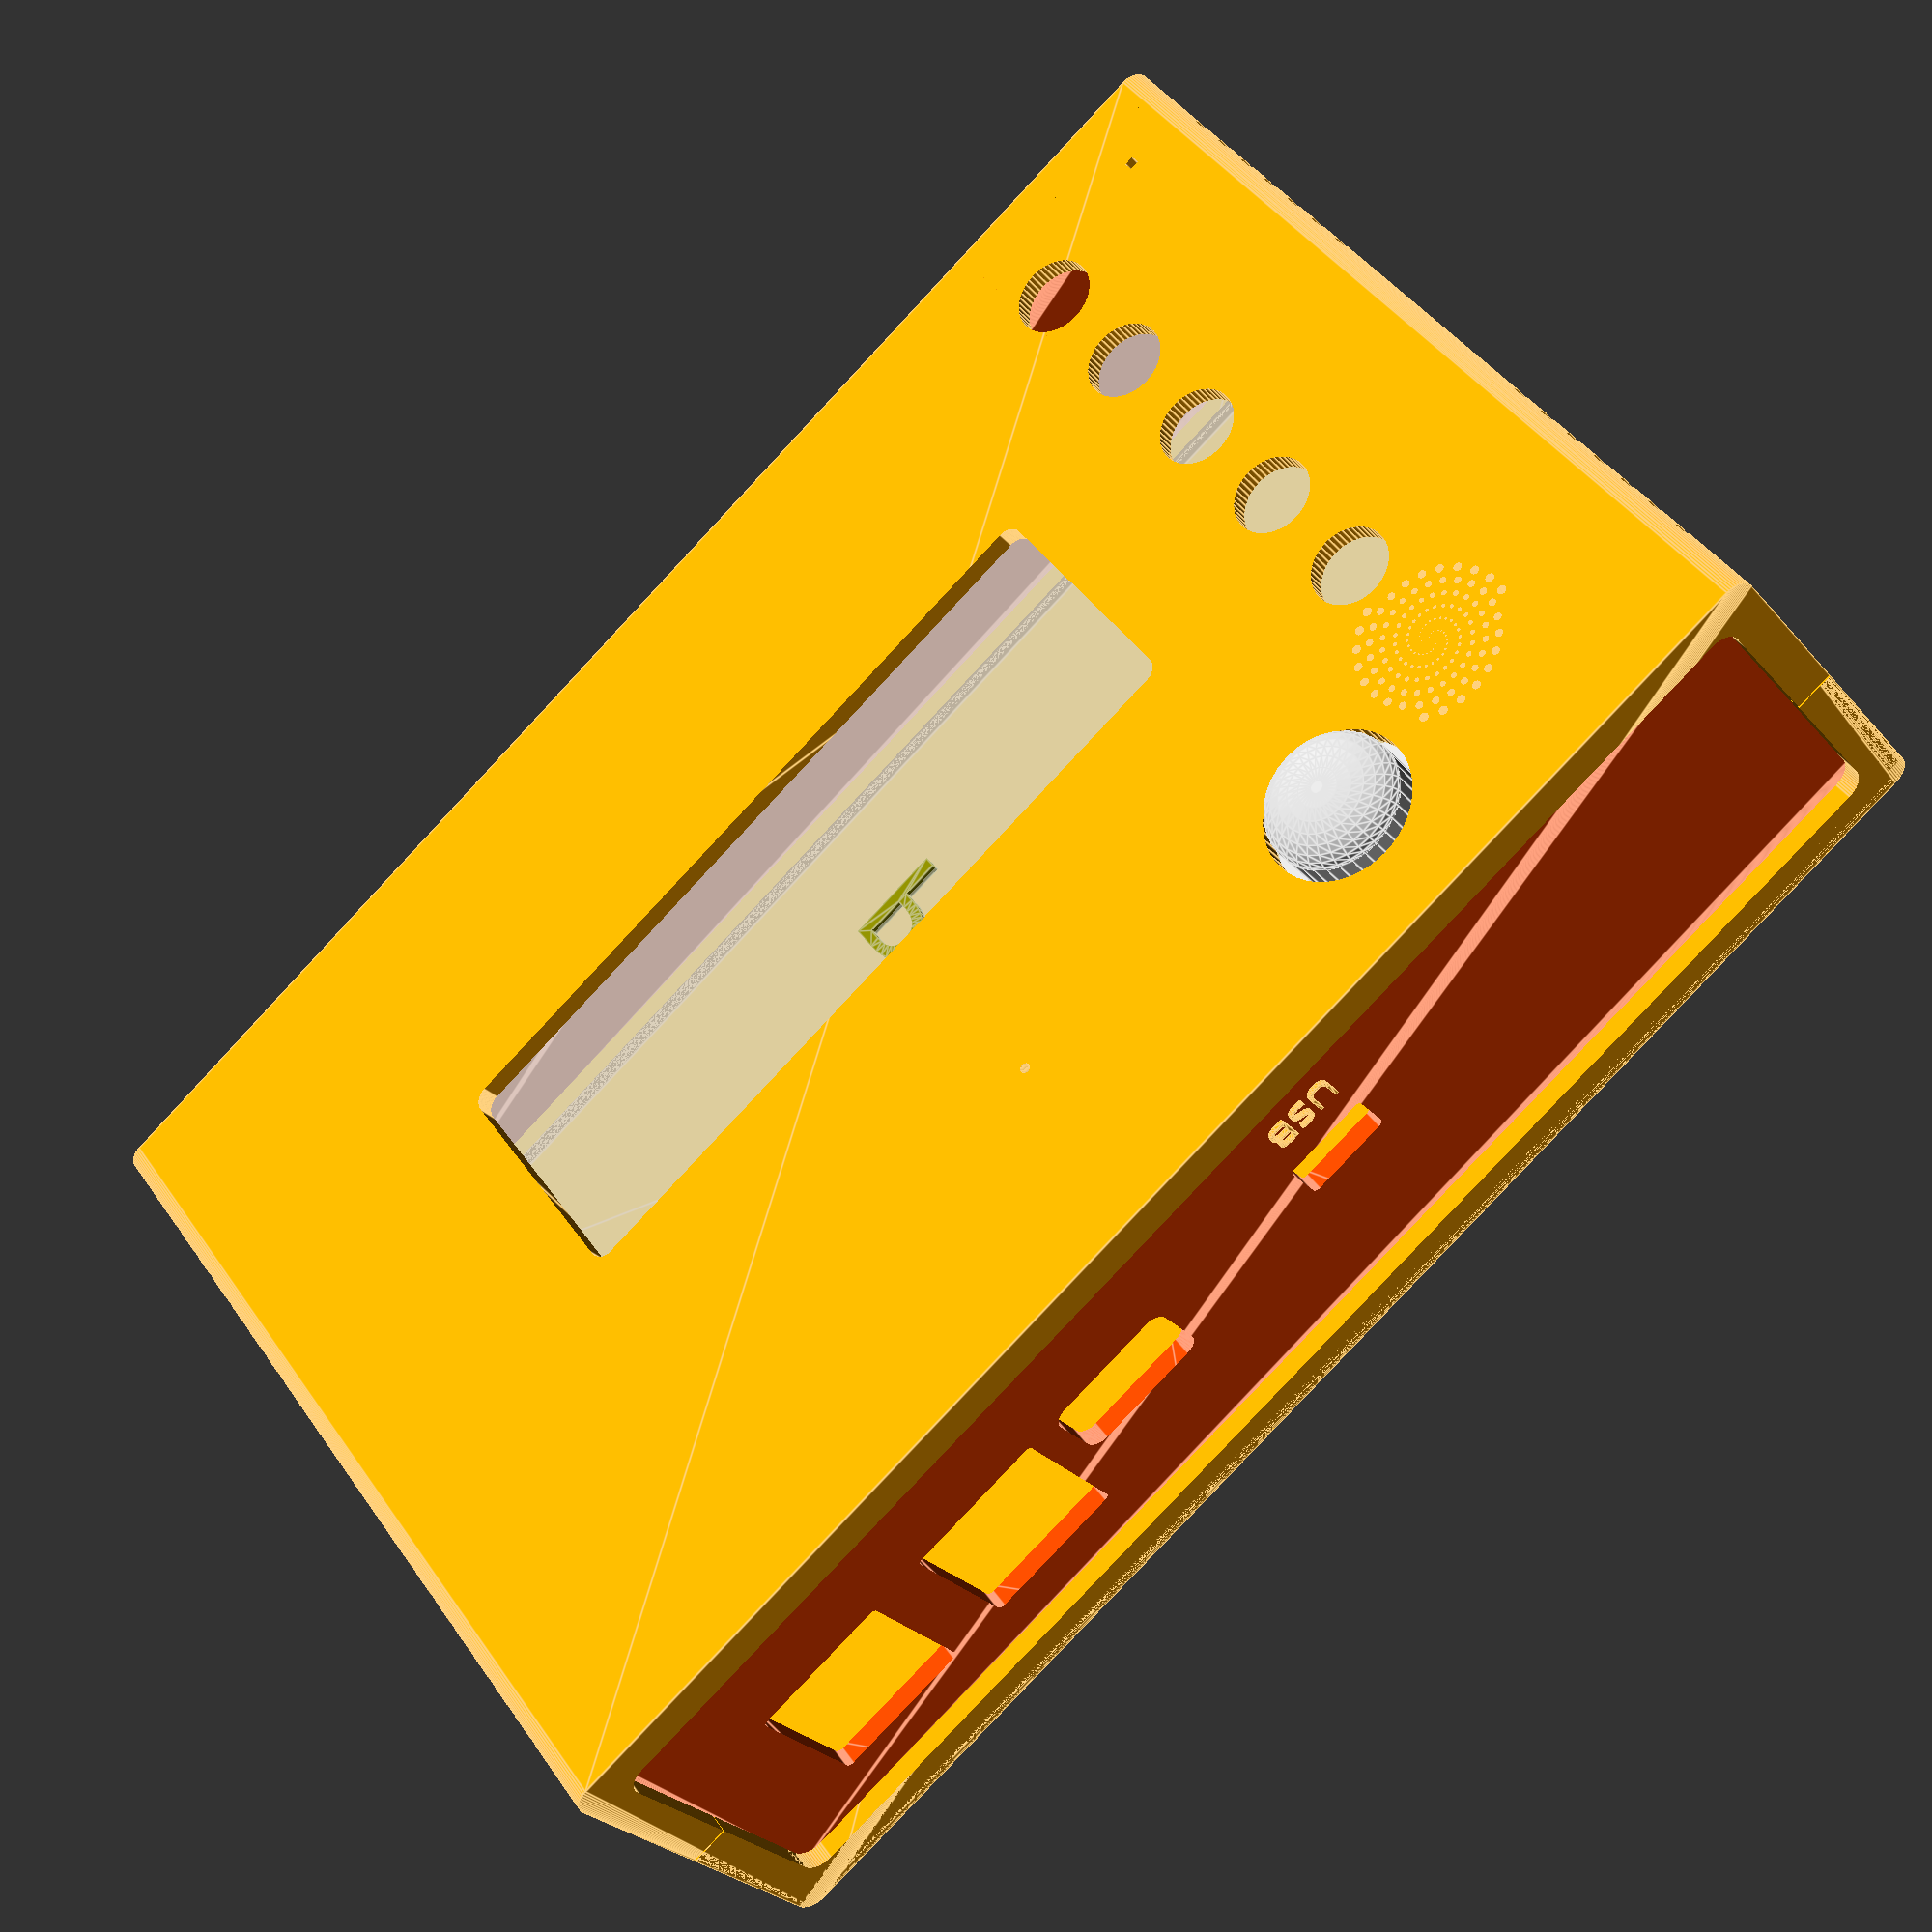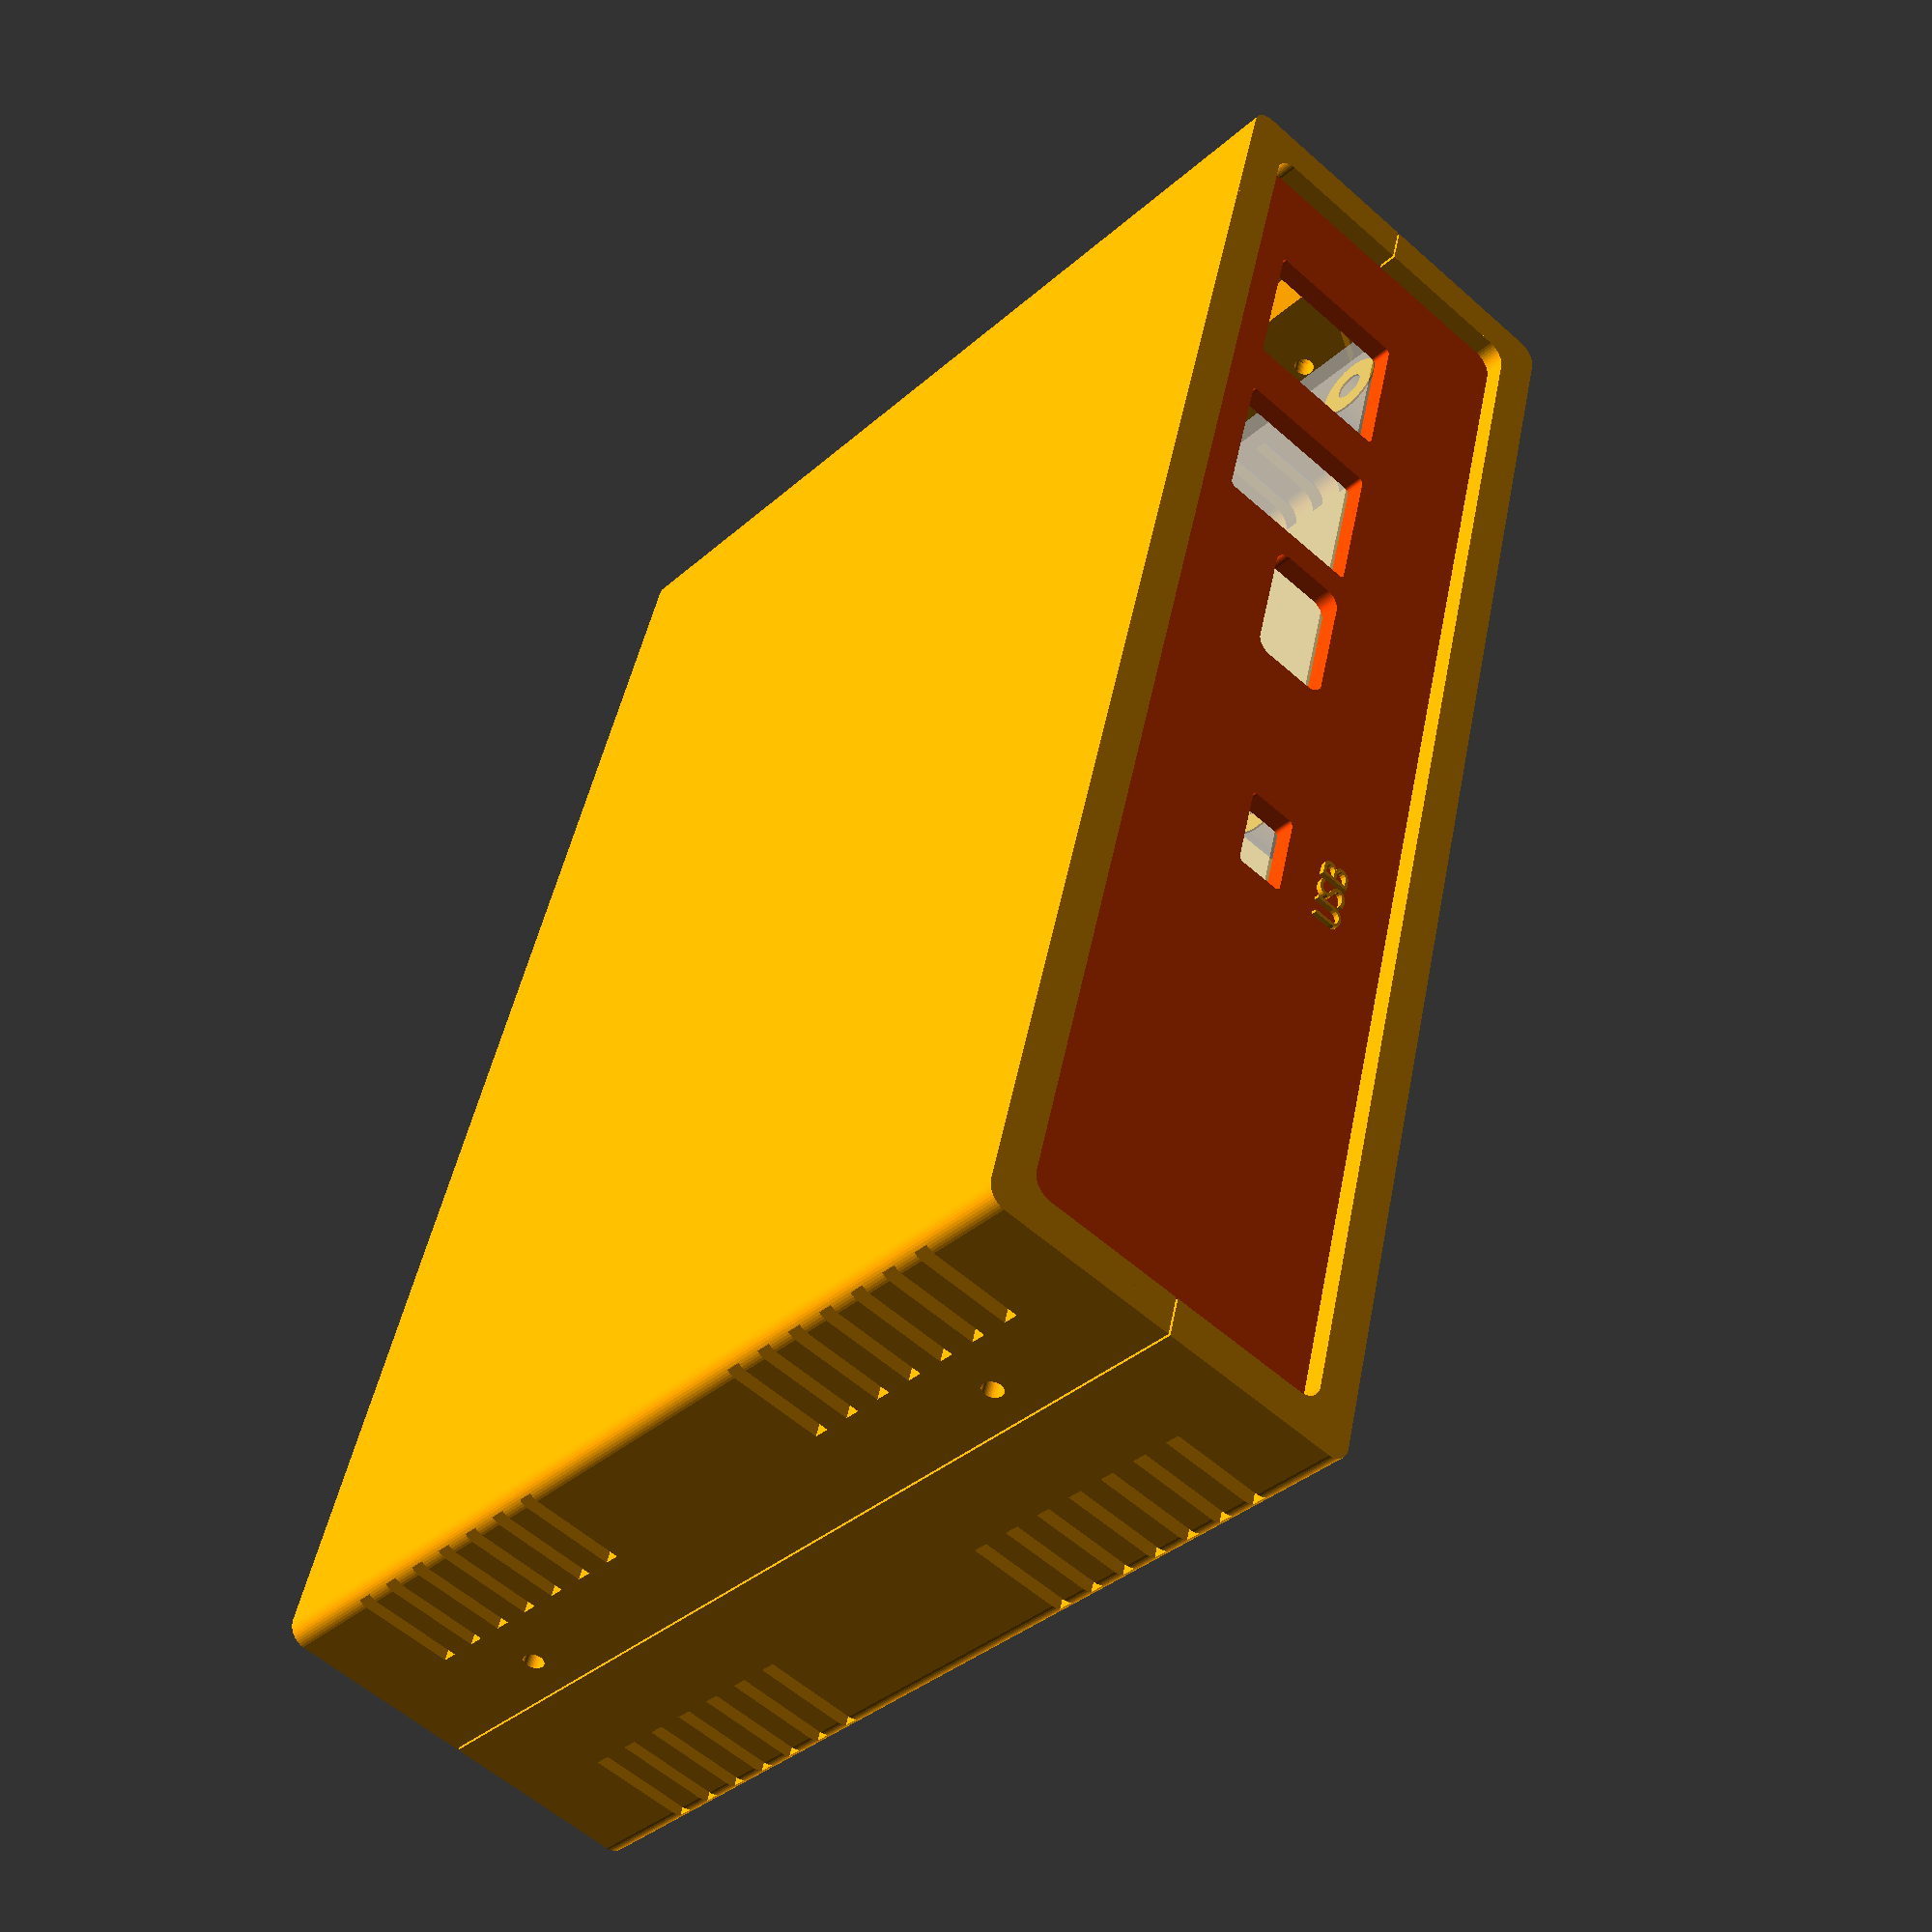
<openscad>

/*//////////////////////////////////////////////////////////////////
              -    FB Aka Heartman/Hearty 2016     -                   
              -   http://heartygfx.blogspot.com    -                  
              -       OpenScad Parametric Box      -                     
              -         CC BY-NC 3.0 License       -                      
////////////////////////////////////////////////////////////////////                                                                                                             
12/02/2016 - Fixed minor bug 
28/02/2016 - Added holes ventilation option                    
09/03/2016 - Added PCB feet support, fixed the shell artefact on export mode. 

*/////////////////////////// - Info - //////////////////////////////

// All coordinates are starting as integrated circuit pins.
// From the top view :

//   CoordD           <---       CoordC
//                                 ^
//                                 ^
//                                 ^
//   CoordA           --->       CoordB


////////////////////////////////////////////////////////////////////


////////// - Paramètres de la boite - Box parameters - /////////////

/* [Box dimensions] */
// - Longueur - Length  
  Length        = 83.82+13;       
// - Largeur - Width
  Width         = 138+13;                     
// - Hauteur - Height  
  Height        = 40;  
// - Epaisseur - Wall thickness  
  Thick         = 2;//[2:5]  
  
/* [Box options] */
// - Diamètre Coin arrondi - Filet diameter  
  Filet         = 2;//[0.1:12] 
// - lissage de l'arrondi - Filet smoothness  
  Resolution    = 50;//[1:100] 
// - Tolérance - Tolerance (Panel/rails gap)
  m             = 0.9;
// Pieds PCB - PCB feet (x4) 
  PCBFeet       = 1;// [0:No, 1:Yes]
// - Decorations to ventilation holes
  Vent          = 1;// [0:No, 1:Yes]
// - Decoration-Holes width (in mm)
  Vent_width    = 1.5;   


  
/* [PCB_Feet] */
//All dimensions are from the center foot axis

// - Coin bas gauche - Low left corner X position
PCBPosX         = 0;
// - Coin bas gauche - Low left corner Y position
PCBPosY         = 0;
// - Longueur PCB - PCB Length
PCBLength       = 83.82;
// - Largeur PCB - PCB Width
PCBWidth        = 137.16;
// - Heuteur pied - Feet height
FootHeight      = 14;
// - Diamètre pied - Foot diameter
FootDia         = 7;
// - Diamètre trou - Hole diameter
FootHole        = 3.0;  
// - Coin bas gauche - Low left corner X position
FootPosX         = 5.08;
// - Coin bas gauche - Low left corner Y position
FootPosY         = 5.08;
  

/* [STL element to export] */
//Coque haut - Top shell
TShell          = 1;// [0:No, 1:Yes]
//Coque bas- Bottom shell
BShell          = 1;// [0:No, 1:Yes]
//Panneau avant - Front panel
FPanL           = 1;// [0:No, 1:Yes]
//Panneau arrière - Back panel  
BPanL           = 1;// [0:No, 1:Yes]


  
/* [Hidden] */
// - Couleur coque - Shell color  
Couleur1        = "Orange";       
// - Couleur panneaux - Panels color    
Couleur2        = "OrangeRed";    
// Thick X 2 - making decorations thicker if it is a vent to make sure they go through shell
Dec_Thick       = Vent ? Thick*2 : Thick; 
// - Depth decoration
Dec_size        = Vent ? Thick*2 : 0.8;





/////////// - Boitier générique bord arrondis - Generic rounded box - //////////

module RoundBox($a=Length, $b=Width, $c=Height){// Cube bords arrondis
                    $fn=Resolution;            
                    translate([0,Filet,Filet]){  
                    minkowski (){                                              
                        cube ([$a-(Length/2),$b-(2*Filet),$c-(2*Filet)], center = false);
                        rotate([0,90,0]){    
                        cylinder(r=Filet,h=Length/2, center = false);
                            } 
                        }
                    }
                }// End of RoundBox Module

      
////////////////////////////////// - Module Coque/Shell - //////////////////////////////////         

module Coque(){//Coque - Shell  
    Thick = Thick*2;  
    difference(){    
        difference(){//sides decoration
            union(){    
                     difference() {//soustraction de la forme centrale - Substraction Fileted box
                      
                        difference(){//soustraction cube median - Median cube slicer
                            union() {//union               
                            difference(){//Coque    
                                RoundBox();
                                translate([Thick/2,Thick/2,Thick/2]){     
                                        RoundBox($a=Length-Thick, $b=Width-Thick, $c=Height-Thick);
                                        }
                                        }//Fin diff Coque                            
                                difference(){//largeur Rails        
                                     translate([Thick+m,Thick/2,Thick/2]){// Rails
                                          RoundBox($a=Length-((2*Thick)+(2*m)), $b=Width-Thick, $c=Height-(Thick*2));
                                                          }//fin Rails
                                     translate([((Thick+m/2)*1.55),Thick/2,Thick/2+0.1]){ // +0.1 added to avoid the artefact
                                          RoundBox($a=Length-((Thick*3)+2*m), $b=Width-Thick, $c=Height-Thick);
                                                    }           
                                                }//Fin largeur Rails
                                    }//Fin union                                   
                               translate([-Thick,-Thick,Height/2]){// Cube à soustraire
                                    cube ([Length+100, Width+100, Height], center=false);
                                            }                                            
                                      }//fin soustraction cube median - End Median cube slicer
                               translate([-Thick/2,Thick,Thick]){// Forme de soustraction centrale 
                                    RoundBox($a=Length+Thick, $b=Width-Thick*2, $c=Height-Thick);       
                                    }                          
                                }                                          


                difference(){// wall fixation box legs
                    union(){
                        translate([3*Thick +5,Thick,Height/2]){
                            rotate([90,0,0]){
                                    $fn=6;
                                    cylinder(d=16,Thick/2);
                                    }   
                            }
                            
                       translate([Length-((3*Thick)+5),Thick,Height/2]){
                            rotate([90,0,0]){
                                    $fn=6;
                                    cylinder(d=16,Thick/2);
                                    }   
                            }

                        }
                            translate([4,Thick+Filet,Height/2-57]){   
                             rotate([45,0,0]){
                                   cube([Length,40,40]);    
                                  }
                           }
                           translate([0,-(Thick*1.46),Height/2]){
                                cube([Length,Thick*2,10]);
                           }
                    } //Fin fixation box legs
            }

        union(){// outbox sides decorations
            
            for(i=[0:Thick:Length/4]){

                // Ventilation holes part code submitted by Ettie - Thanks ;) 
                    translate([10+i,-Dec_Thick+Dec_size,1]){
                    cube([Vent_width,Dec_Thick,Height/4]);
                    }
                    translate([(Length-10) - i,-Dec_Thick+Dec_size,1]){
                    cube([Vent_width,Dec_Thick,Height/4]);
                    }
                    translate([(Length-10) - i,Width-Dec_size,1]){
                    cube([Vent_width,Dec_Thick,Height/4]);
                    }
                    translate([10+i,Width-Dec_size,1]){
                    cube([Vent_width,Dec_Thick,Height/4]);
                    }
  
                
                    }// fin de for
               // }
                }//fin union decoration
            }//fin difference decoration


            union(){ //sides holes
                $fn=50;
                translate([3*Thick+5,20,Height/2+4]){
                    rotate([90,0,0]){
                    cylinder(d=2,20);
                    }
                }
                translate([Length-((3*Thick)+5),20,Height/2+4]){
                    rotate([90,0,0]){
                    cylinder(d=2,20);
                    }
                }
                translate([3*Thick+5,Width+5,Height/2-4]){
                    rotate([90,0,0]){
                    cylinder(d=2,20);
                    }
                }
                translate([Length-((3*Thick)+5),Width+5,Height/2-4]){
                    rotate([90,0,0]){
                    cylinder(d=2,20);
                    }
                }
            }//fin de sides holes

        }//fin de difference holes
}// fin coque 

////////////////////////////// - Experiment - ///////////////////////////////////////////


//Speaker Grill//

module SpeakerHole(OnOff,Cx,Cy,Cdia,Ccenter=false){
    //difference(){
     if(OnOff==1)
    translate([Cx,Cy,-1]){
        for(j = [1  : 3]){
            echo(j);
            rotate(a = 360*j/3,v = [0,0,1])
        for(i = [0 : Cdia/100 : Cdia/2]){
            rotate(a = 4*(i/Cdia)*360,v = [0,0,1])
            translate([i,i,0])
            
           cylinder(d=i/6,h = 10, $fn=100,center=Ccenter); 
            
        }
    }
    }
}

//Button
module ButtonSwitch(OnOff,Cx,Cy,Cdia,Ccenter=false){
    //difference(){
     if(OnOff==1)
    translate([Cx,Cy,-1]){
     //rotate([180,0,0])
     


ThreadThick = 0.20;
ThreadWidth = 0.40;

Protrusion = 0.1;

HoleWindage = 0.2;

//------
// Dimensions

Post = [3.8,3.8,3.0];

OD = 0;
HEIGHT =  FootHeight;
DOMEHEIGHT = 1;

Button = [12,0+Post[2],6*ThreadThick];

NumSides = 8*4;

//----------------------
//- Build it

difference() {
	union() {
        translate([0,0,3*Thick])
        cylinder(d=Cdia+Thick,h=Thick,$fn=NumSides);
		translate([0,0,0])
			resize([0,0,2*Button[DOMEHEIGHT]])
				sphere(d=0.9*Cdia/cos(180/NumSides),$fn=NumSides);
		cylinder(d=0.9*Cdia,h=FootHeight,$fn=NumSides);
        
	}

	translate([0,0,Post[2]/2 - Protrusion])
		cube(Post + [HoleWindage,HoleWindage,Protrusion],center=true);
}
    }
}



/////////////////////// - Foot with base filet - /////////////////////////////
module foot(FootDia,FootHole,FootHeight){
    Filet=2;
    color(Couleur1)   
   // translate([3*Thick+2,Thick+5,0]+[-FootPosX,-FootPosY,Filet])
    difference(){
    
    difference(){
            translate ([0,0,Thick]){
                cylinder(d=FootDia+Filet,FootHeight-Thick, $fn=100,center=true);
                        }
                    rotate_extrude($fn=100){
                            translate([(FootDia+Filet*2)/2,Filet,0]){
                                    minkowski(){
                                            square(10);
                                            circle(Filet, $fn=100);
                                        }
                                 }
                           }
                   }
            cylinder(d=FootHole,FootHeight+1, $fn=100);
               }          
}// Fin module foot
  
module Feet(){     
//////////////////// - PCB only visible in the preview mode - /////////////////////    
    translate([3*Thick+2,Thick+5,FootHeight+1.6/2]){
    
    %cube ([PCBLength,PCBWidth,1.6]);
       translate([PCBLength/2,PCBWidth/2,0]){ 
        color("Olive")
        %text("PCB", halign="center", valign="center", font="Arial black");
       }
    } // Fin PCB 
  
    
////////////////////////////// - 4 Feet - //////////////////////////////////////////   
//    
//    translate([3*Thick+7,Thick+10,Thick/2]){
//        foot(FootDia,FootHole,FootHeight);
//    }
//    translate([(3*Thick)+PCBLength+7,Thick+10,Thick/2]){
//        foot(FootDia,FootHole,FootHeight);
//        }
//    translate([(3*Thick)+PCBLength+7,(Thick)+PCBWidth+10,Thick/2]){
//        foot(FootDia,FootHole,FootHeight);
//        }        
//    translate([3*Thick+7,(Thick)+PCBWidth+10,Thick/2]){
//        foot(FootDia,FootHole,FootHeight);
//    }   


    translate([3*Thick+2,Thick+5,0]){
    translate([FootPosX,FootPosY,FootHeight/2]){
        foot(FootDia,FootHole,FootHeight);
    }
    translate([(PCBLength-FootPosX),FootPosY,FootHeight/2]){
        foot(FootDia,FootHole,FootHeight);
        }
    translate([(PCBLength-FootPosX),(PCBWidth-FootPosY),FootHeight/2]){
        foot(FootDia,FootHole,FootHeight);
        }        
    translate([FootPosX,PCBWidth-(FootPosY),FootHeight/2]){
        foot(FootDia,FootHole,FootHeight);
    }
    translate([(PCBLength-FootPosX),(PCBWidth-68.58),FootHeight/2]){
        foot(FootDia,FootHole,FootHeight);
    }
}
} // Fin du module Feet
 


 
 ////////////////////////////////////////////////////////////////////////
////////////////////// <- Holes Panel Manager -> ///////////////////////
////////////////////////////////////////////////////////////////////////

//                           <- Panel ->  
module Panel(Length,Width,Thick,Filet){
    scale([0.5,1,1])
    minkowski(){
            cube([Thick,Width-(Thick*2+Filet*2+m),Height-(Thick*2+Filet*2+m)]);
            translate([0,Filet,Filet])
            rotate([0,90,0])
            cylinder(r=Filet,h=Thick, $fn=100);
      }
}



//                          <- Circle hole -> 
// Cx=Cylinder X position | Cy=Cylinder Y position | Cdia= Cylinder dia | Cheight=Cyl height
module CylinderHole(OnOff,Cx,Cy,Cdia,Ccenter=false){
    if(OnOff==1)
    translate([Cx,Cy,-1])
        cylinder(d=Cdia,10, $fn=50,center=Ccenter);
}
//                          <- Square hole ->  
// Sx=Square X position | Sy=Square Y position | Sl= Square Length | Sw=Square Width | Filet = Round corner
module SquareHole(OnOff,Sx,Sy,Sl,Sw,Filet,Ccenter=false){
    if(OnOff==1)
     minkowski(){
        translate([Sx+Filet/2,Sy+Filet/2,-1])
            cube([Sl-Filet,Sw-Filet,10],center=Ccenter);
            cylinder(d=Filet,h=10, $fn=100,center=Ccenter);
       }
}


 
//                      <- Linear text panel -> 
module LText(OnOff,Tx,Ty,Font,Size,Content){
    if(OnOff==1)
    translate([Tx,Ty,Thick+.5])
    linear_extrude(height = 0.5){
    text(Content, size=Size, font=Font);
    }
}
//                     <- Circular text panel->  
module CText(OnOff,Tx,Ty,Font,Size,TxtRadius,Angl,Turn,Content){ 
      if(OnOff==1) {
      Angle = -Angl / len(Content);
      translate([Tx,Ty,Thick+.5])
          for (i= [0:len(Content)-1] ){   
              rotate([0,0,i*Angle+90+Turn])
              translate([0,TxtRadius,0]) {
                linear_extrude(height = 0.5){
                text(Content[i], font = Font, size = Size,  valign ="baseline", halign ="center");
                    }
                }   
             }
      }
}
////////////////////// <- New module Panel -> //////////////////////
module FPanL(){
    difference(){
        color(Couleur2)
        Panel(Length,Width,Thick,Filet);
    
 
    rotate([90,0,90]){
        color(Couleur2){
//                     <- Cutting shapes from here ->  
        SquareHole  (1,54.61,FootHeight,9,5,1); //(On/Off, Xpos,Ypos,Length,Width,Filet)
        SquareHole  (1,81.28,FootHeight,14,8,3);
        SquareHole  (1,98.425,FootHeight,15,15,1);
        SquareHole  (1,119.38,FootHeight,15,15,1); 
        //CylinderHole(1,27,FootHeight,8);       //(On/Off, Xpos, Ypos, Diameter)
        //CylinderHole(1,47,FootHeight,8);
       // CylinderHole(1,67,FootHeight,8);
        //SquareHole  (1,20,FootHeight,80,30,3);
       // CylinderHole(1,93,FootHeight,10);

//                            <- To here -> 
           }
       }
}

    color(Couleur1){
        translate ([-.5,0,0])
        rotate([90,0,90]){
//                      <- Adding text from here ->          
       // LText(1,20,83,"Arial Black",4,"Digital Screen");//(On/Off, Xpos, Ypos, "Font", Size, "Text")
     //   LText(1,120,83,"Arial Black",4,"Level");
        LText(1,54.61,FootHeight/2,"Arial Black",3,"USB");
       // CText(1,93,29,"Arial Black",4,10,180,0,"1 . 2 . 3 . 4 . 5 . 6");//(On/Off, Xpos, Ypos, "Font", Size, Diameter, Arc(Deg), Starting Angle(Deg),"Text")
//                            <- To here ->
            }
      }
}


/////////////////////////// <- Main part -> /////////////////////////

if(TShell==1)
// Coque haut - Top Shell
        color( Couleur1,1){
            translate([0,Width,Height+0.2]){
                rotate([0,180,180]){
                        Coque();
                        }
                }
            }
      
    

if(BShell==1)
// Coque bas - Bottom shell
    difference(){
        color(Couleur1){ 
        Coque();
        }
          color( Couleur1,1){
             translate( [3*Thick+2,Thick+5,0]){//([-.5,0,0]){
             //(On/Off, Xpos, Ypos, Diameter)
                SpeakerHole(1,PCBLength-15.24,15.24,11,Ccenter=true); //speaker
                CylinderHole(1,PCBLength-27.94,15.24,8); //LED1      
                CylinderHole(1,PCBLength-40.64,15.24,8); //LED2
                CylinderHole(1,PCBLength-53.34,15.24,8); //LED3
                CylinderHole(1,PCBLength-66.04,15.24,8); //LED4
                CylinderHole(1,PCBLength-78.74,15.24,8); //LED5
             //(On/Off, Xpos,Ypos,Length,Width,Filet)
                SquareHole(1,PCBLength-50.8,71.12,26,77,3,Ccenter=true);   //Display
                CylinderHole(1,PCBLength-15.24,68.58,1); //reset hole
                CylinderHole(1,PCBLength-10,31.75,15); //Mute Button
                 SquareHole(1,0,0,1,1,0);   //testing
            }
        }
    }
    
    translate( [3*Thick+2,Thick+5,0])     
    ButtonSwitch(1,PCBLength-10,31.75,15); //Mute Button
    
// Pied support PCB - PCB feet
if (PCBFeet==1)
// Feet
        translate([PCBPosX,PCBPosY,0]){ 
        Feet();
        }

// Panneau avant - Front panel  <<<<<< Text and holes only on this one.
//rotate([0,-90,-90]) 
if(FPanL==1)
        translate([Length-(Thick*2+m/2),Thick+m/2,Thick+m/2])
        FPanL();

//Panneau arrière - Back panel
if(BPanL==1)
        color(Couleur2)
        translate([Thick+m/2,Thick+m/2,Thick+m/2])
        Panel(Length,Width,Thick,Filet);
</openscad>
<views>
elev=26.4 azim=127.4 roll=210.8 proj=p view=edges
elev=56.9 azim=15.7 roll=47.1 proj=p view=wireframe
</views>
